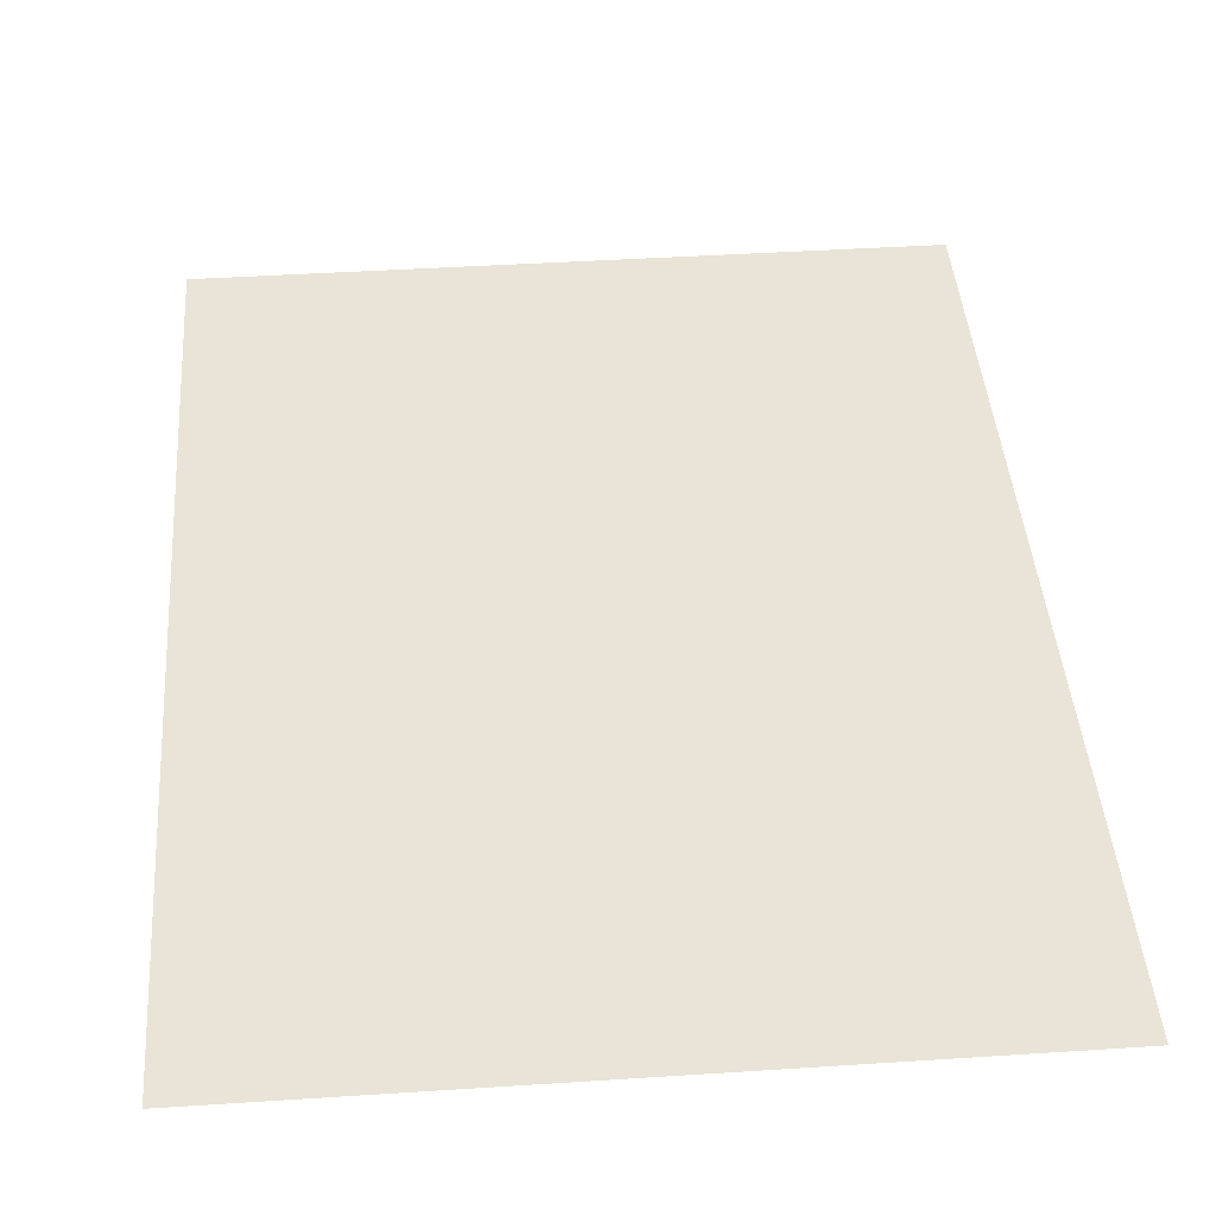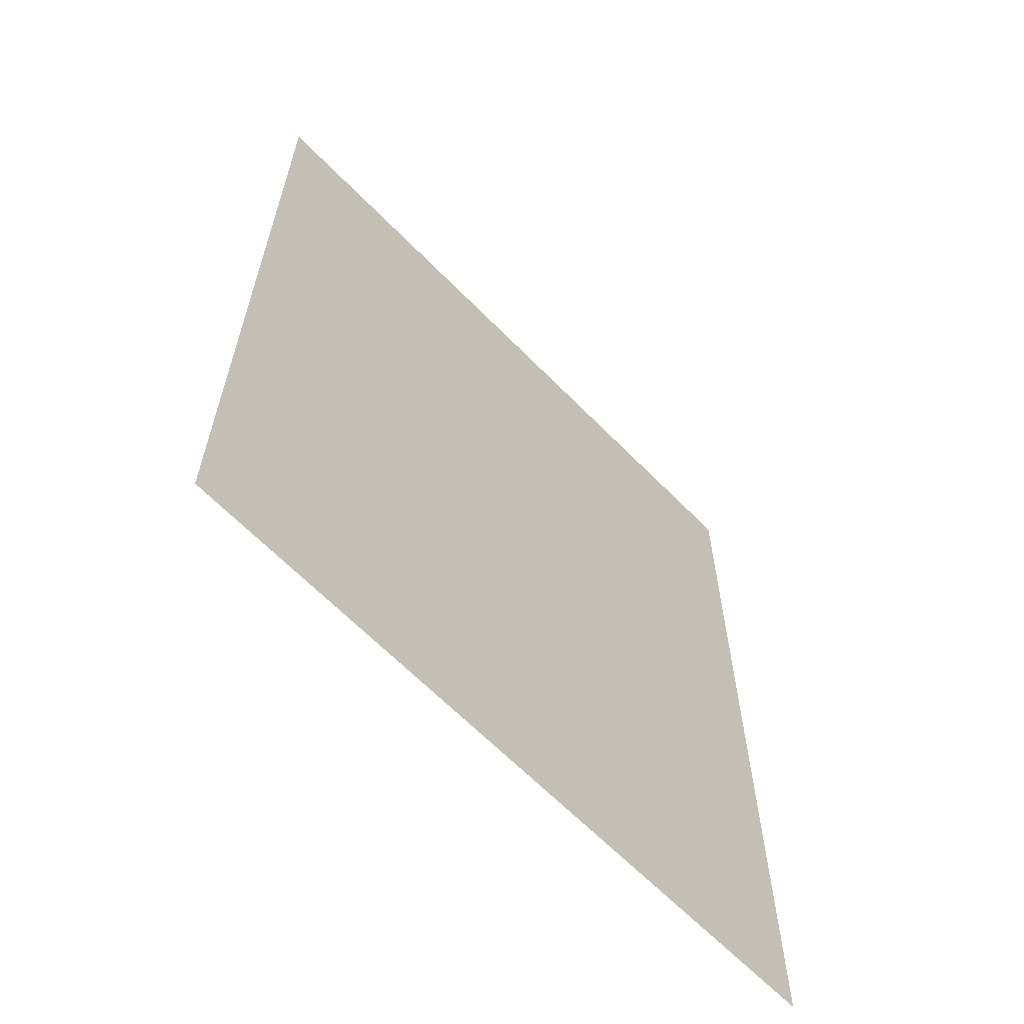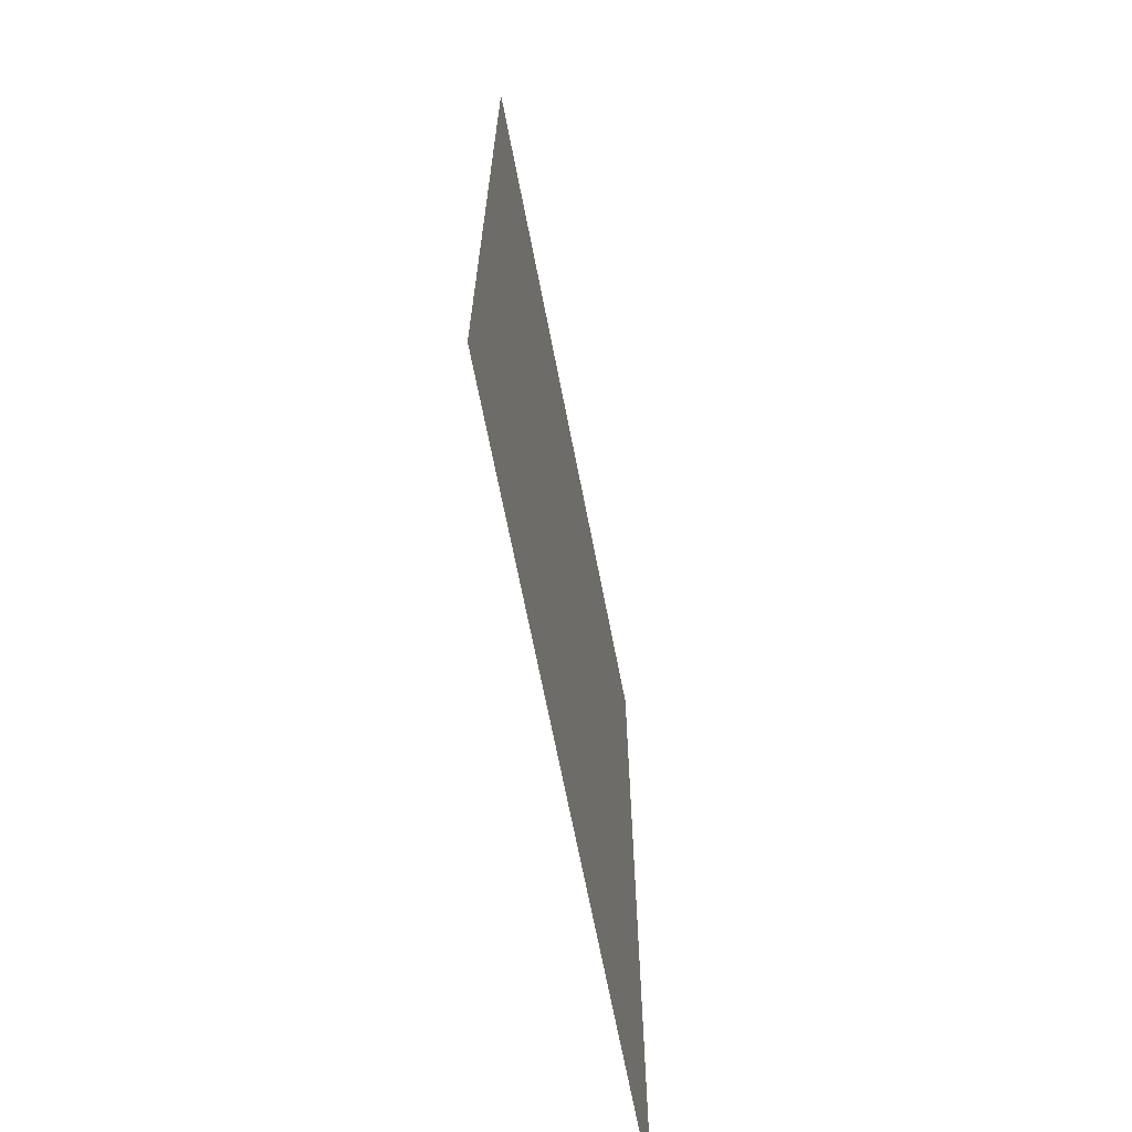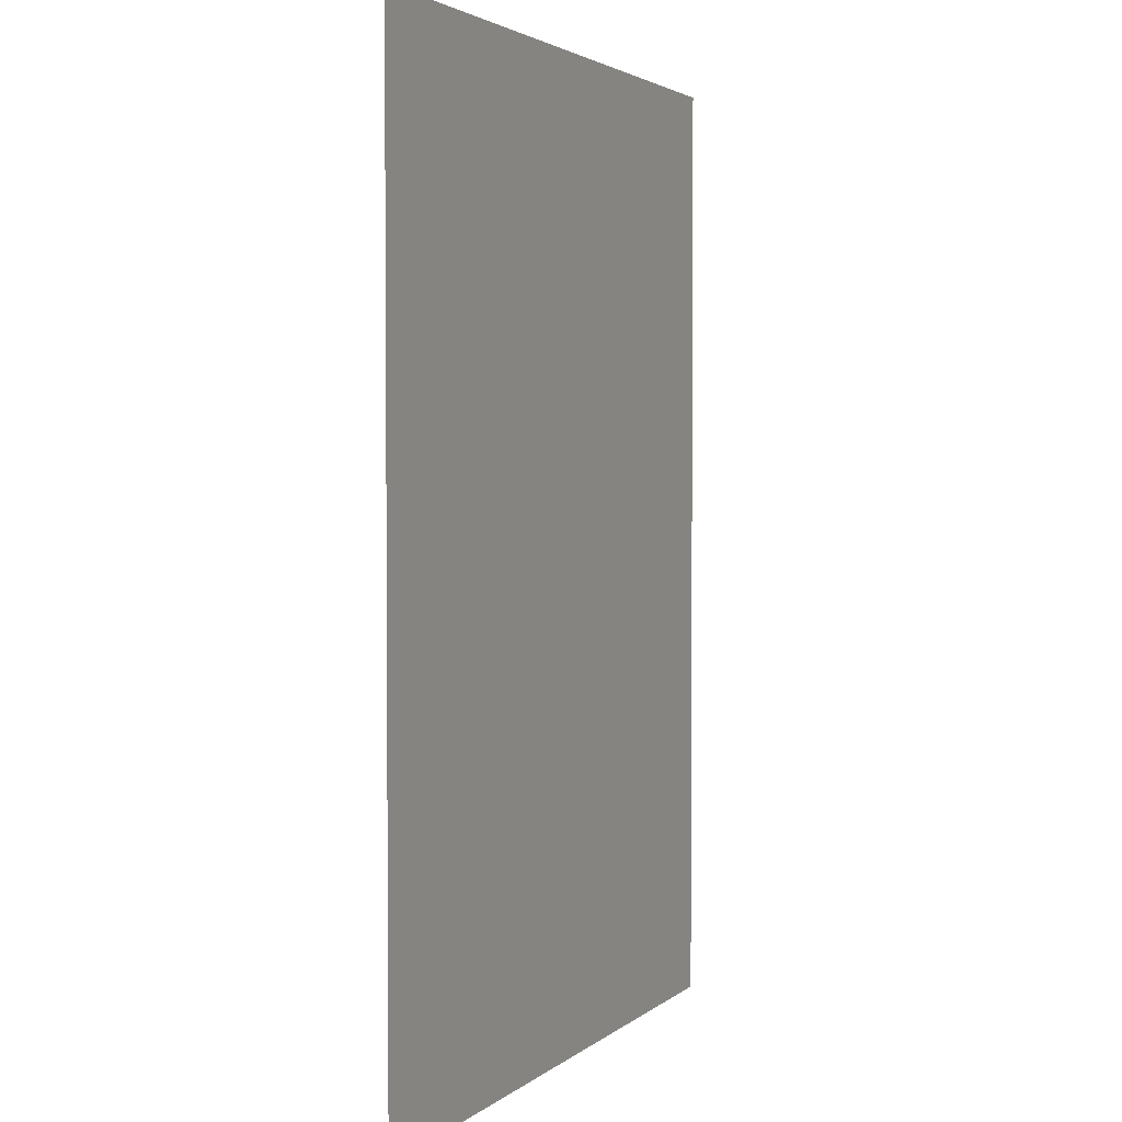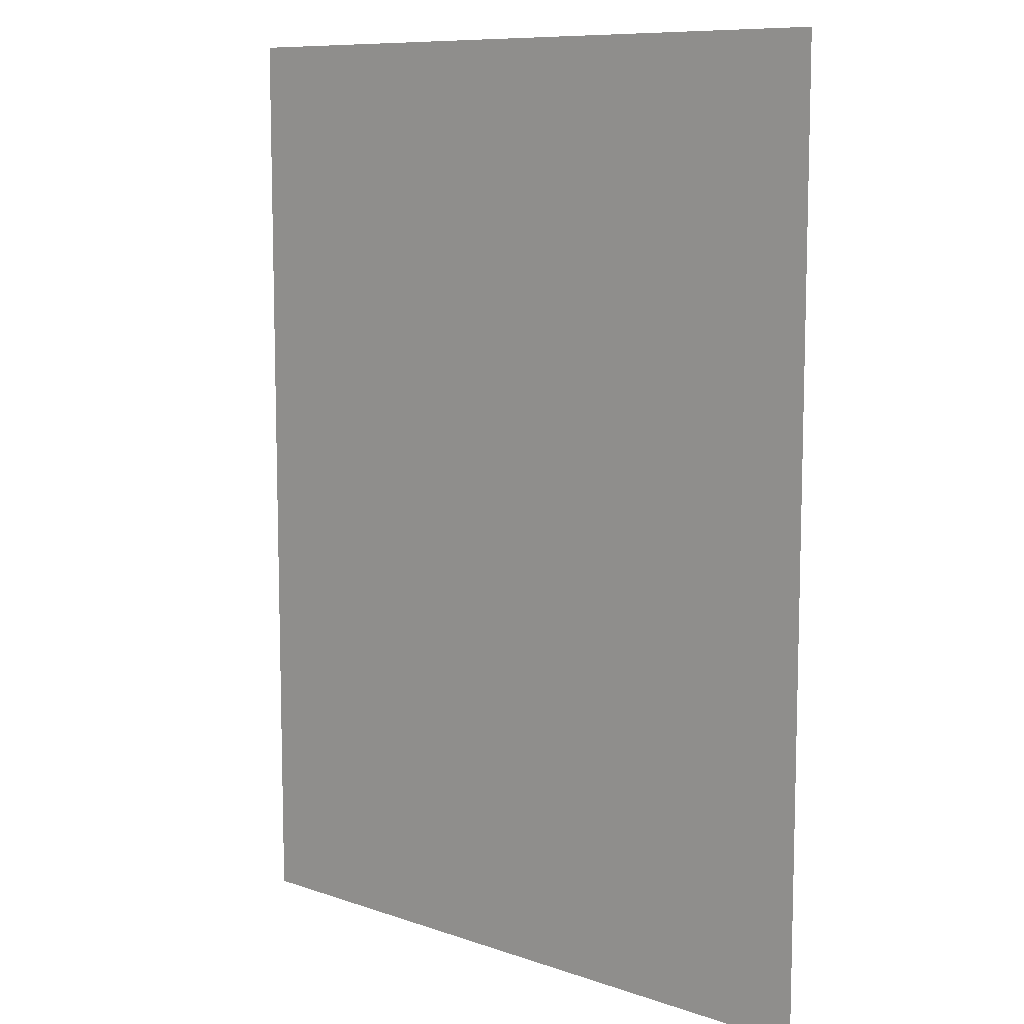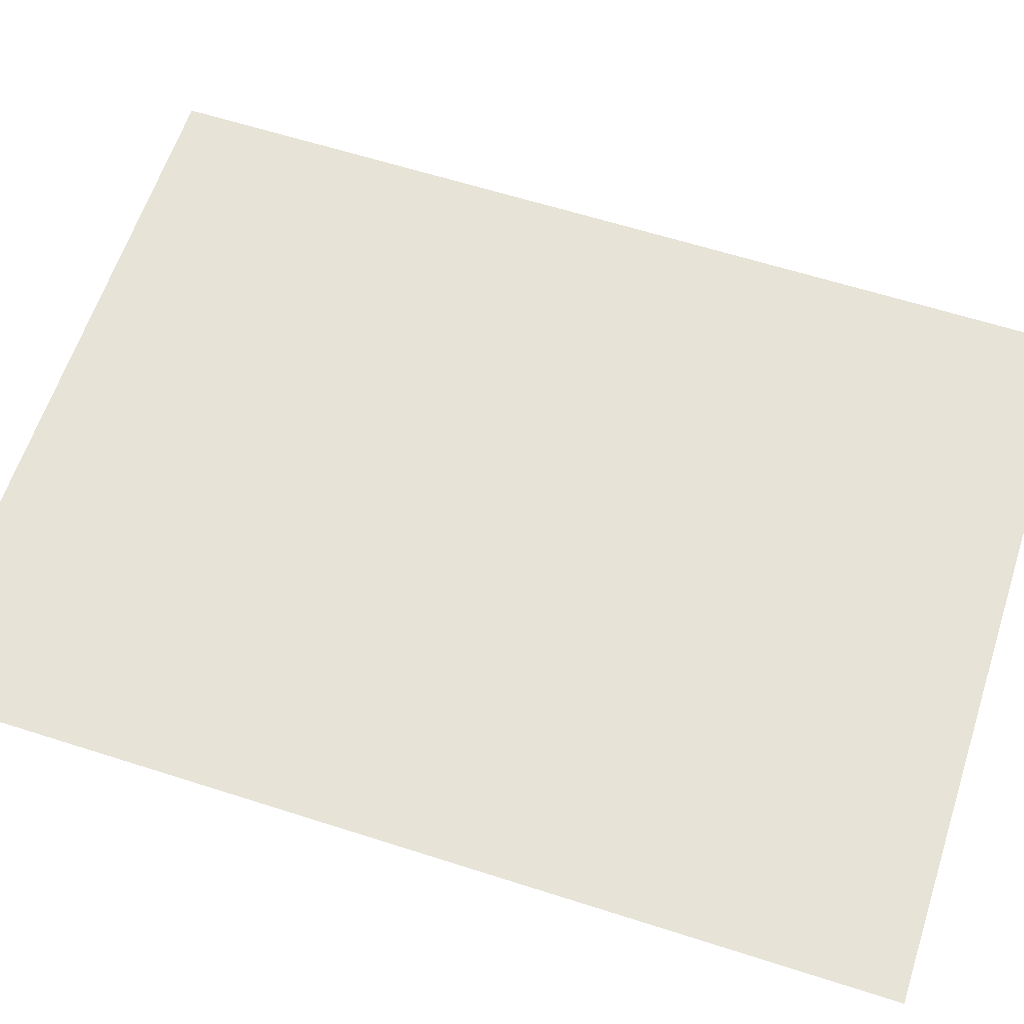
<metadata>
{"format":"obj","ext":"obj","renderer":"f3d","projection":"perspective","resolution":1024,"background":"white","views":[{"elev":43.2,"azim":175.6,"up":"+Z"},{"elev":-64.1,"azim":-45.8,"up":"+Y"},{"elev":-69.0,"azim":101.1,"up":"+Y"},{"elev":2.8,"azim":113.1,"up":"+Y"},{"elev":9.5,"azim":-138.1,"up":"+Y"},{"elev":61.5,"azim":-71.9,"up":"+Z"}]}
</metadata>
<code>
g [legL pt2] leg1 pt2
v -0.075 -0.1 0
v -0.075 0.1 0
v 0.075 0.1 0
v 0.075 -0.1 0
g [legL pt2] leg1 pt2_0
f 1 4 2
f 2 4 3

</code>
